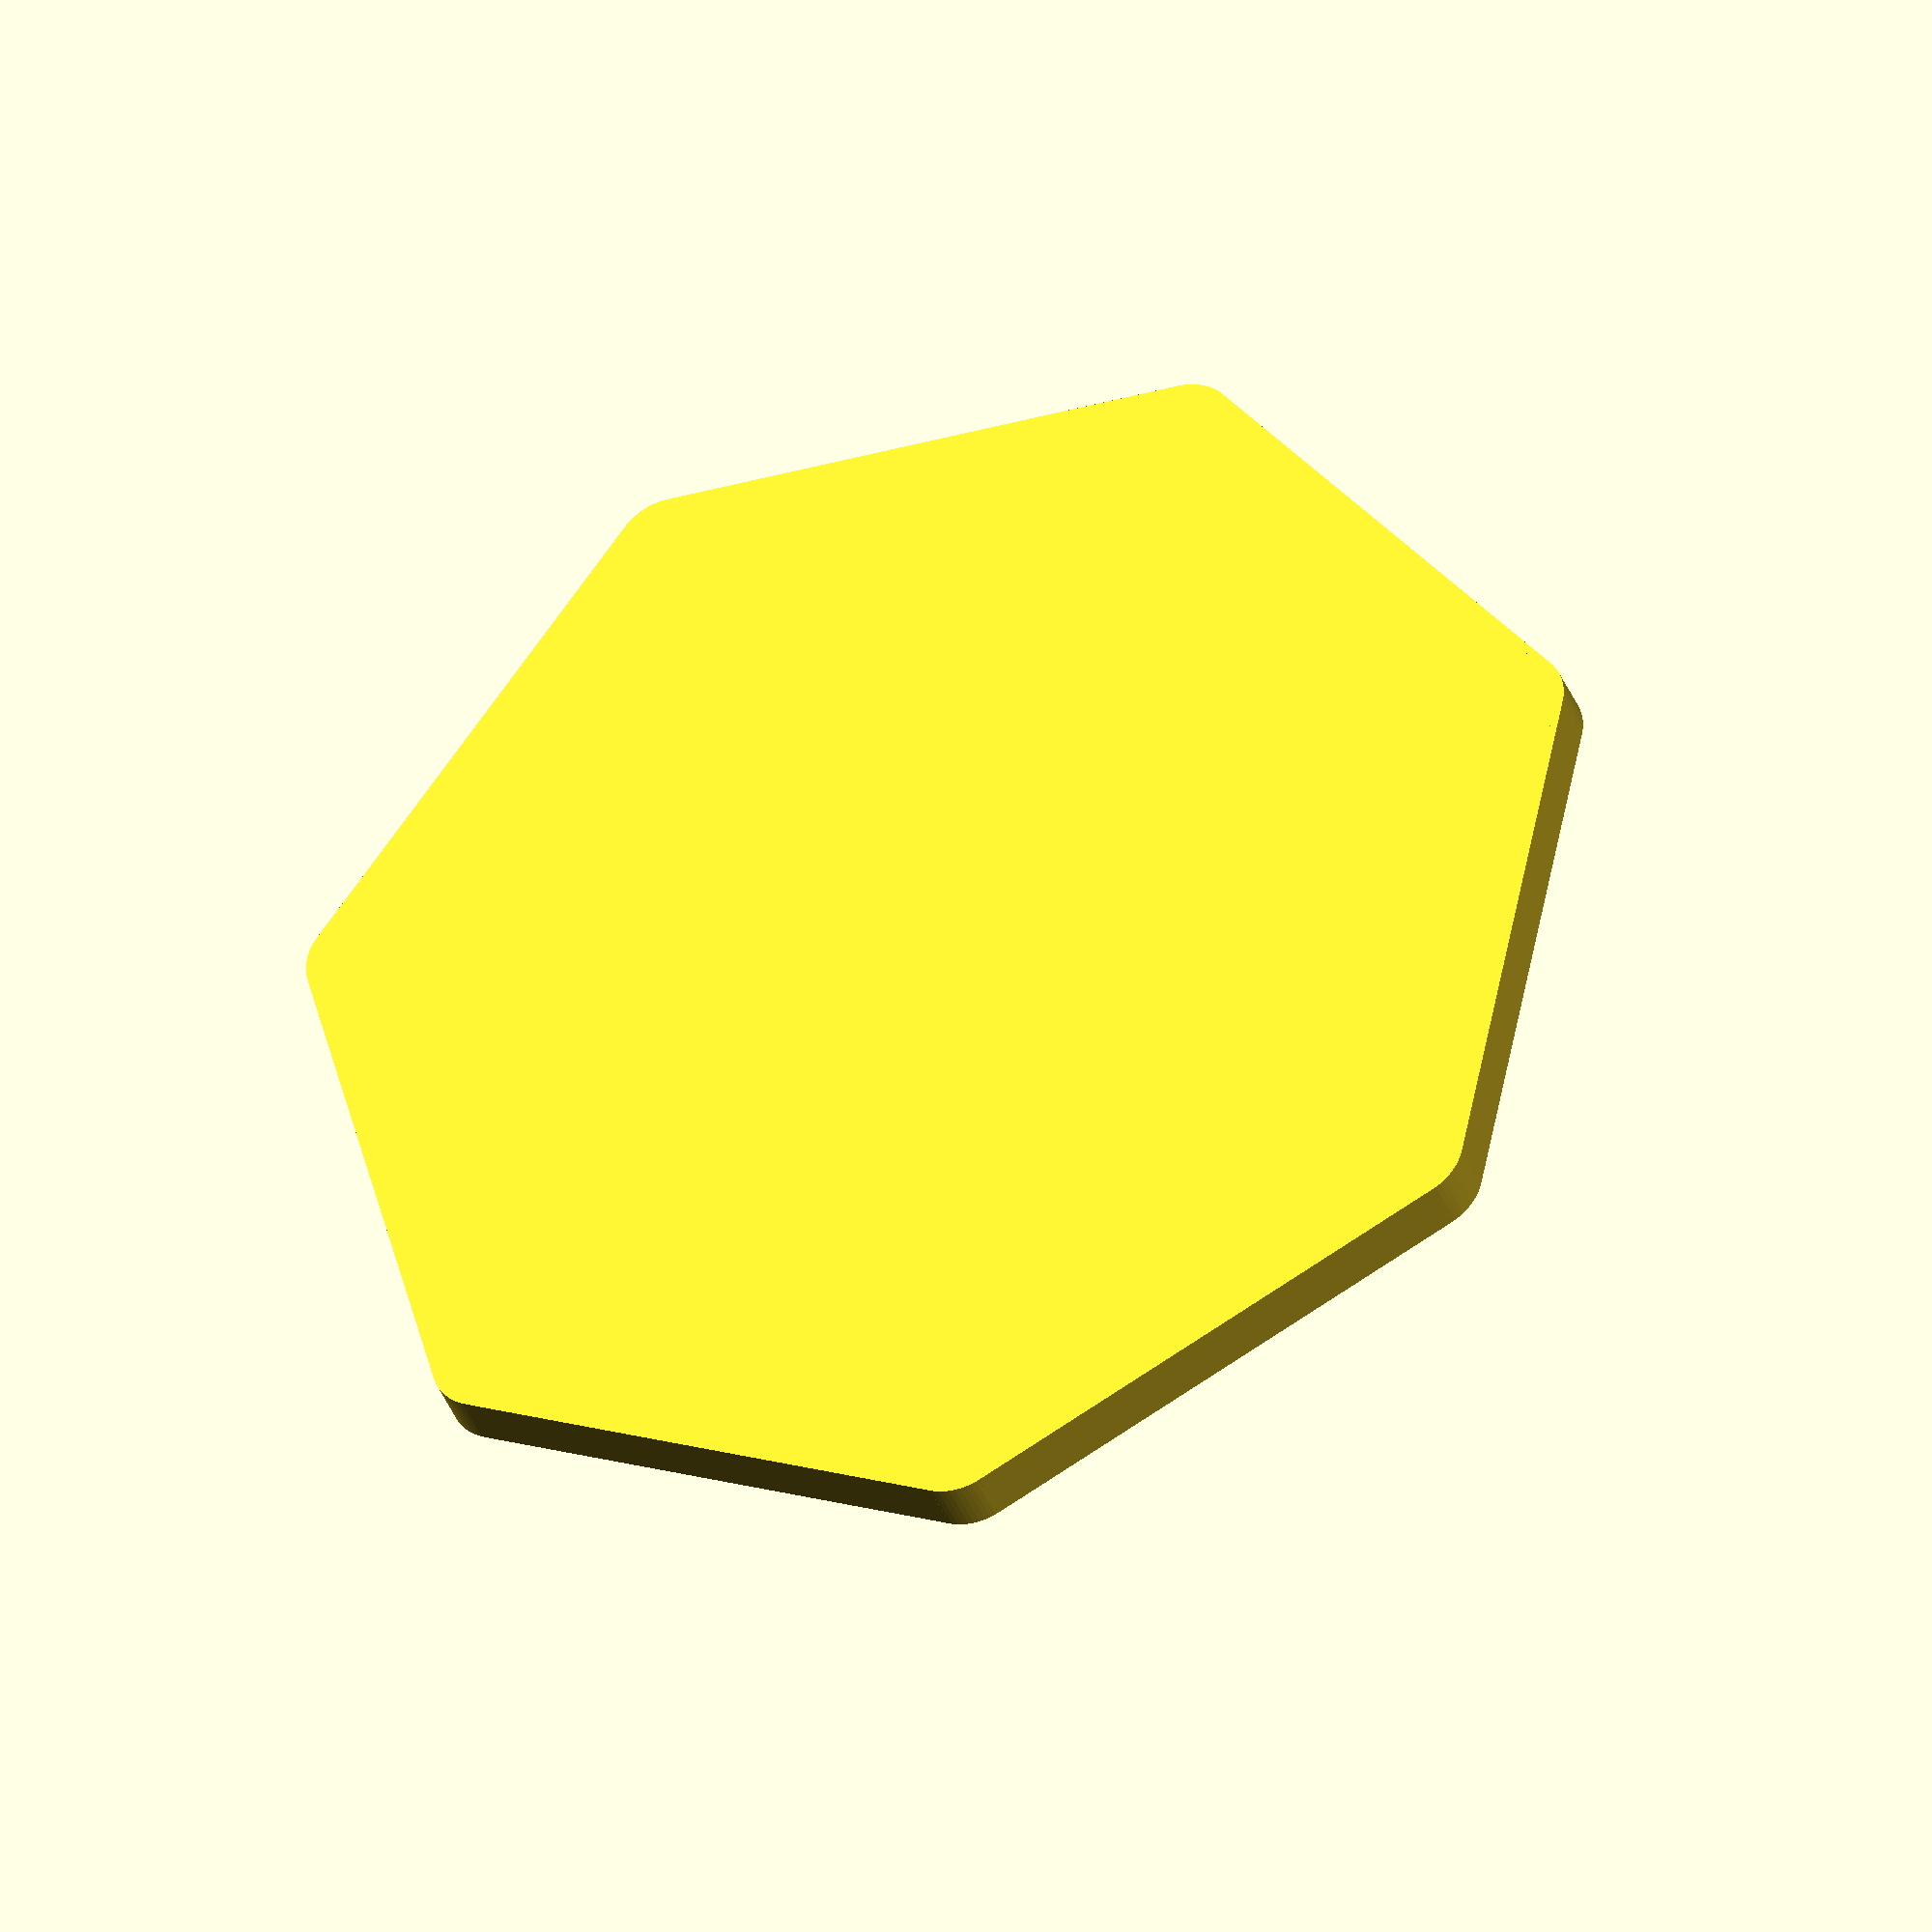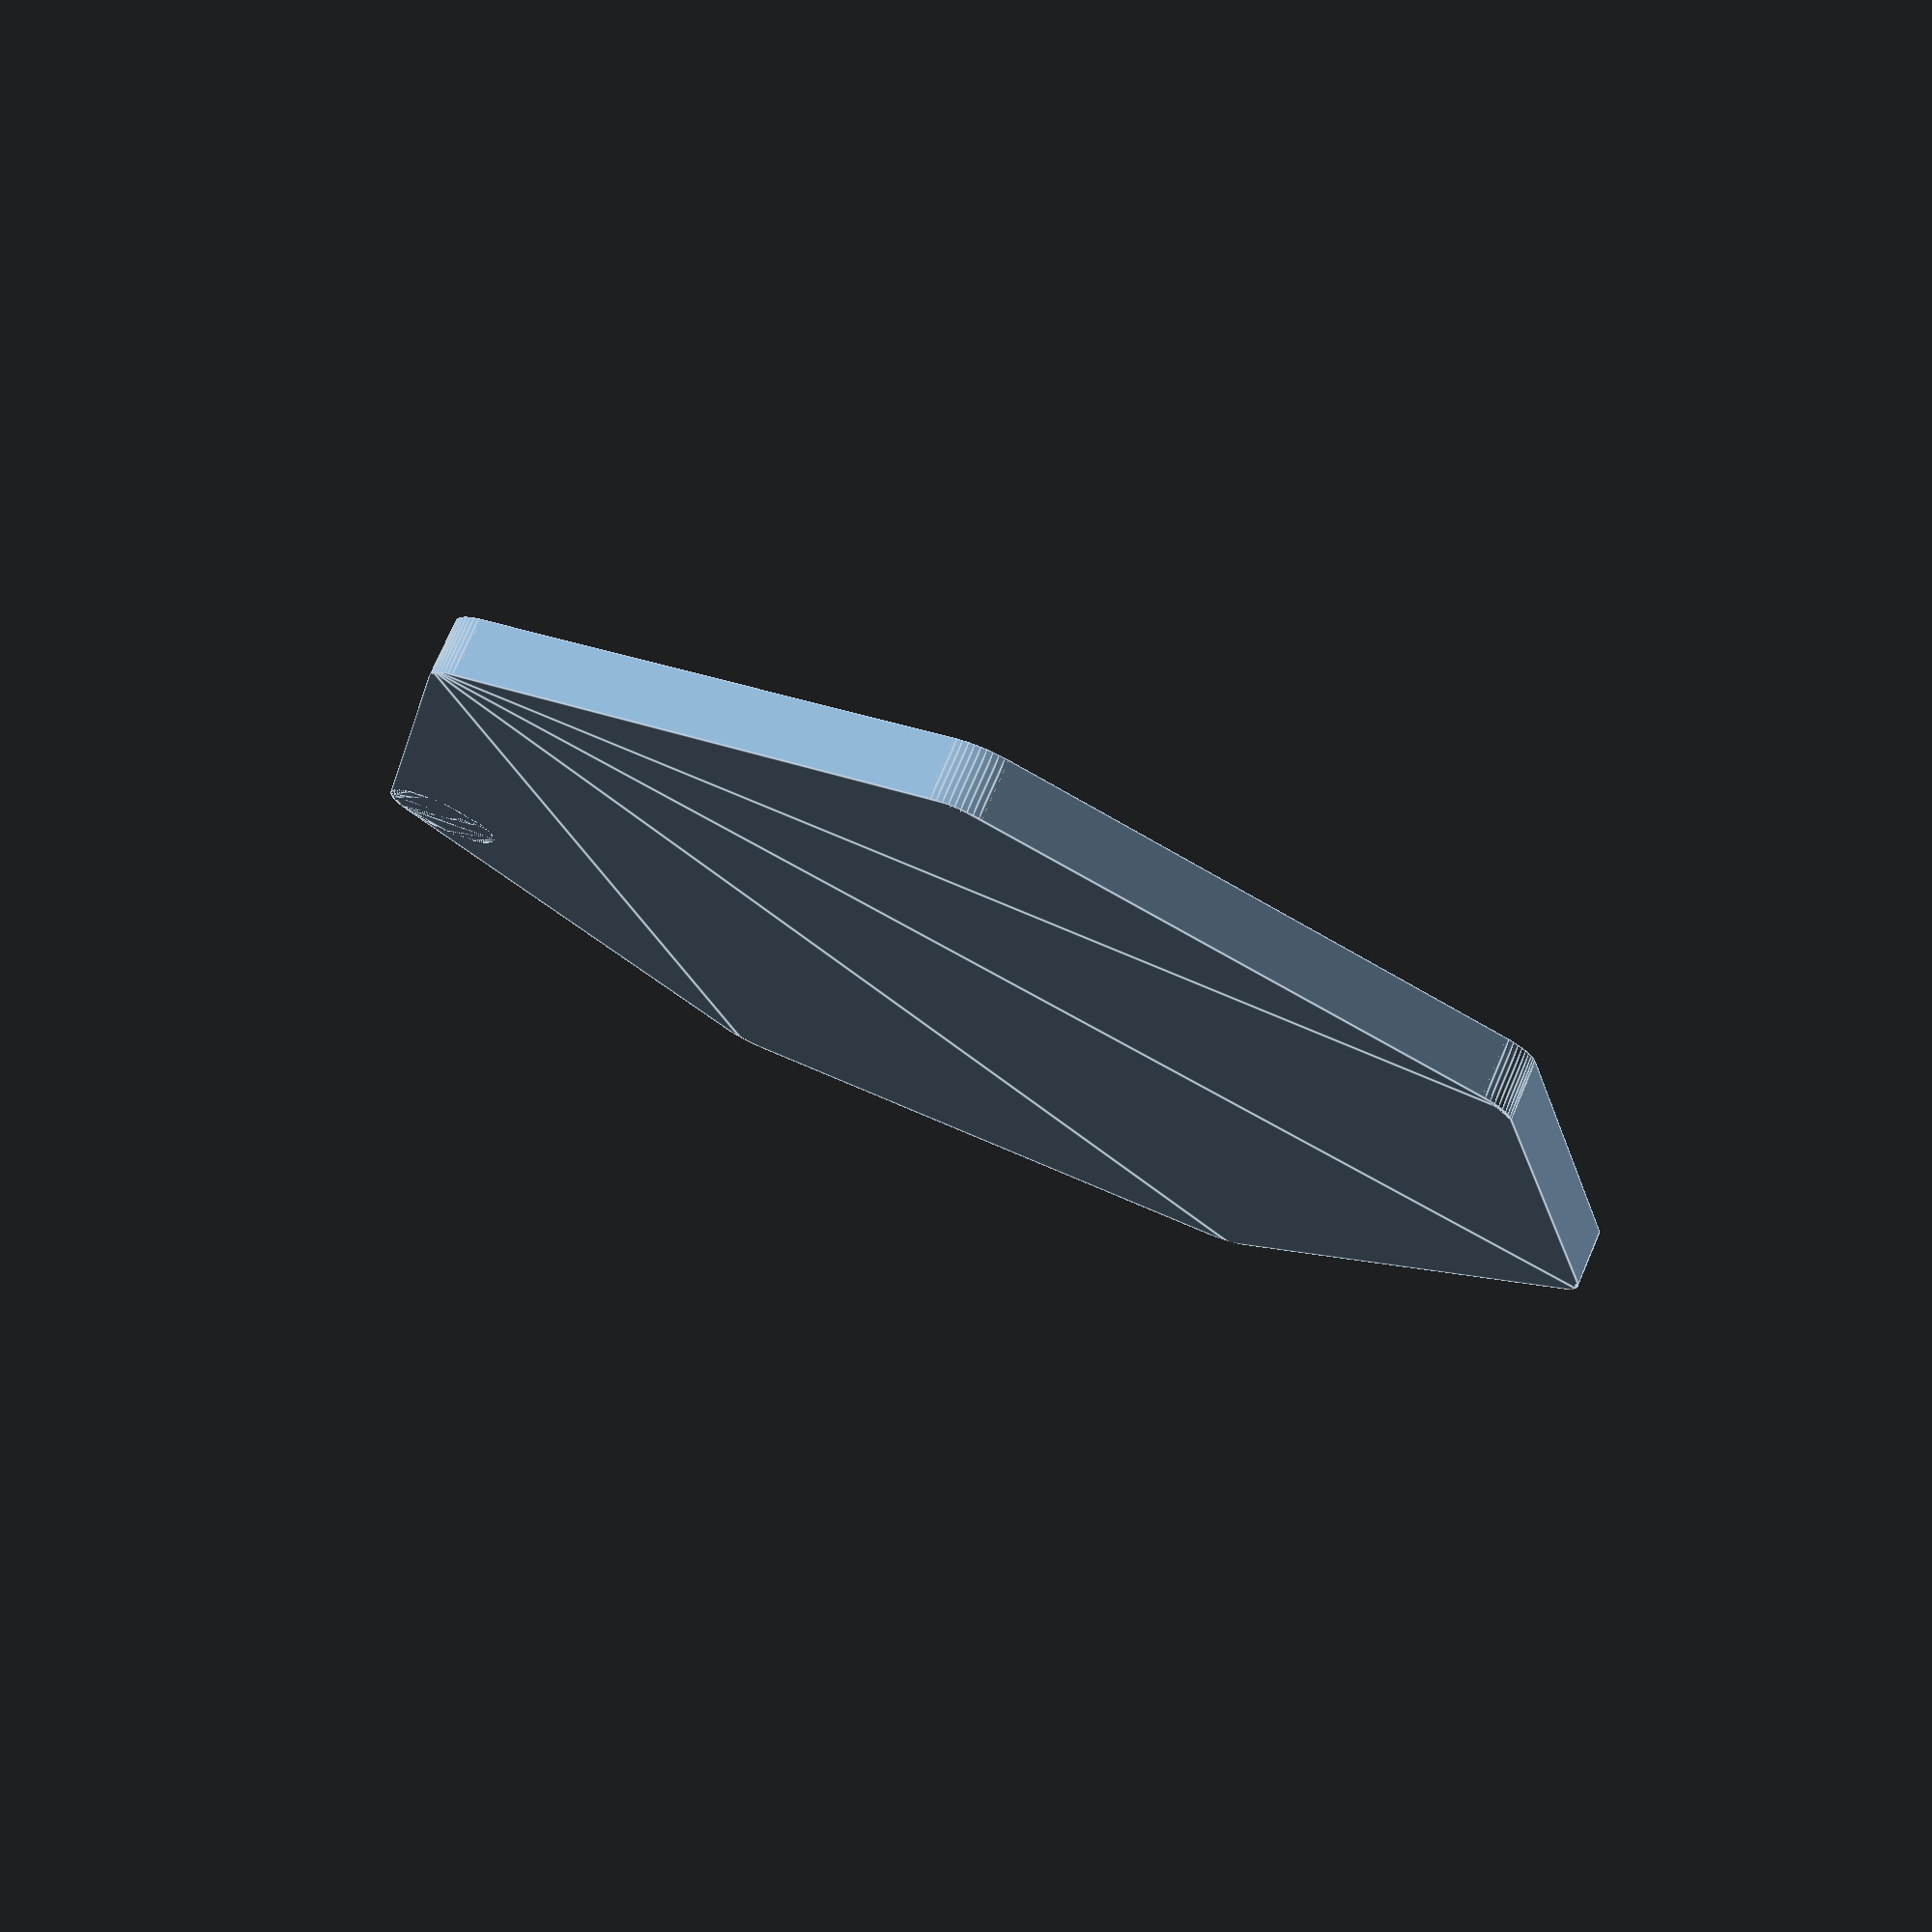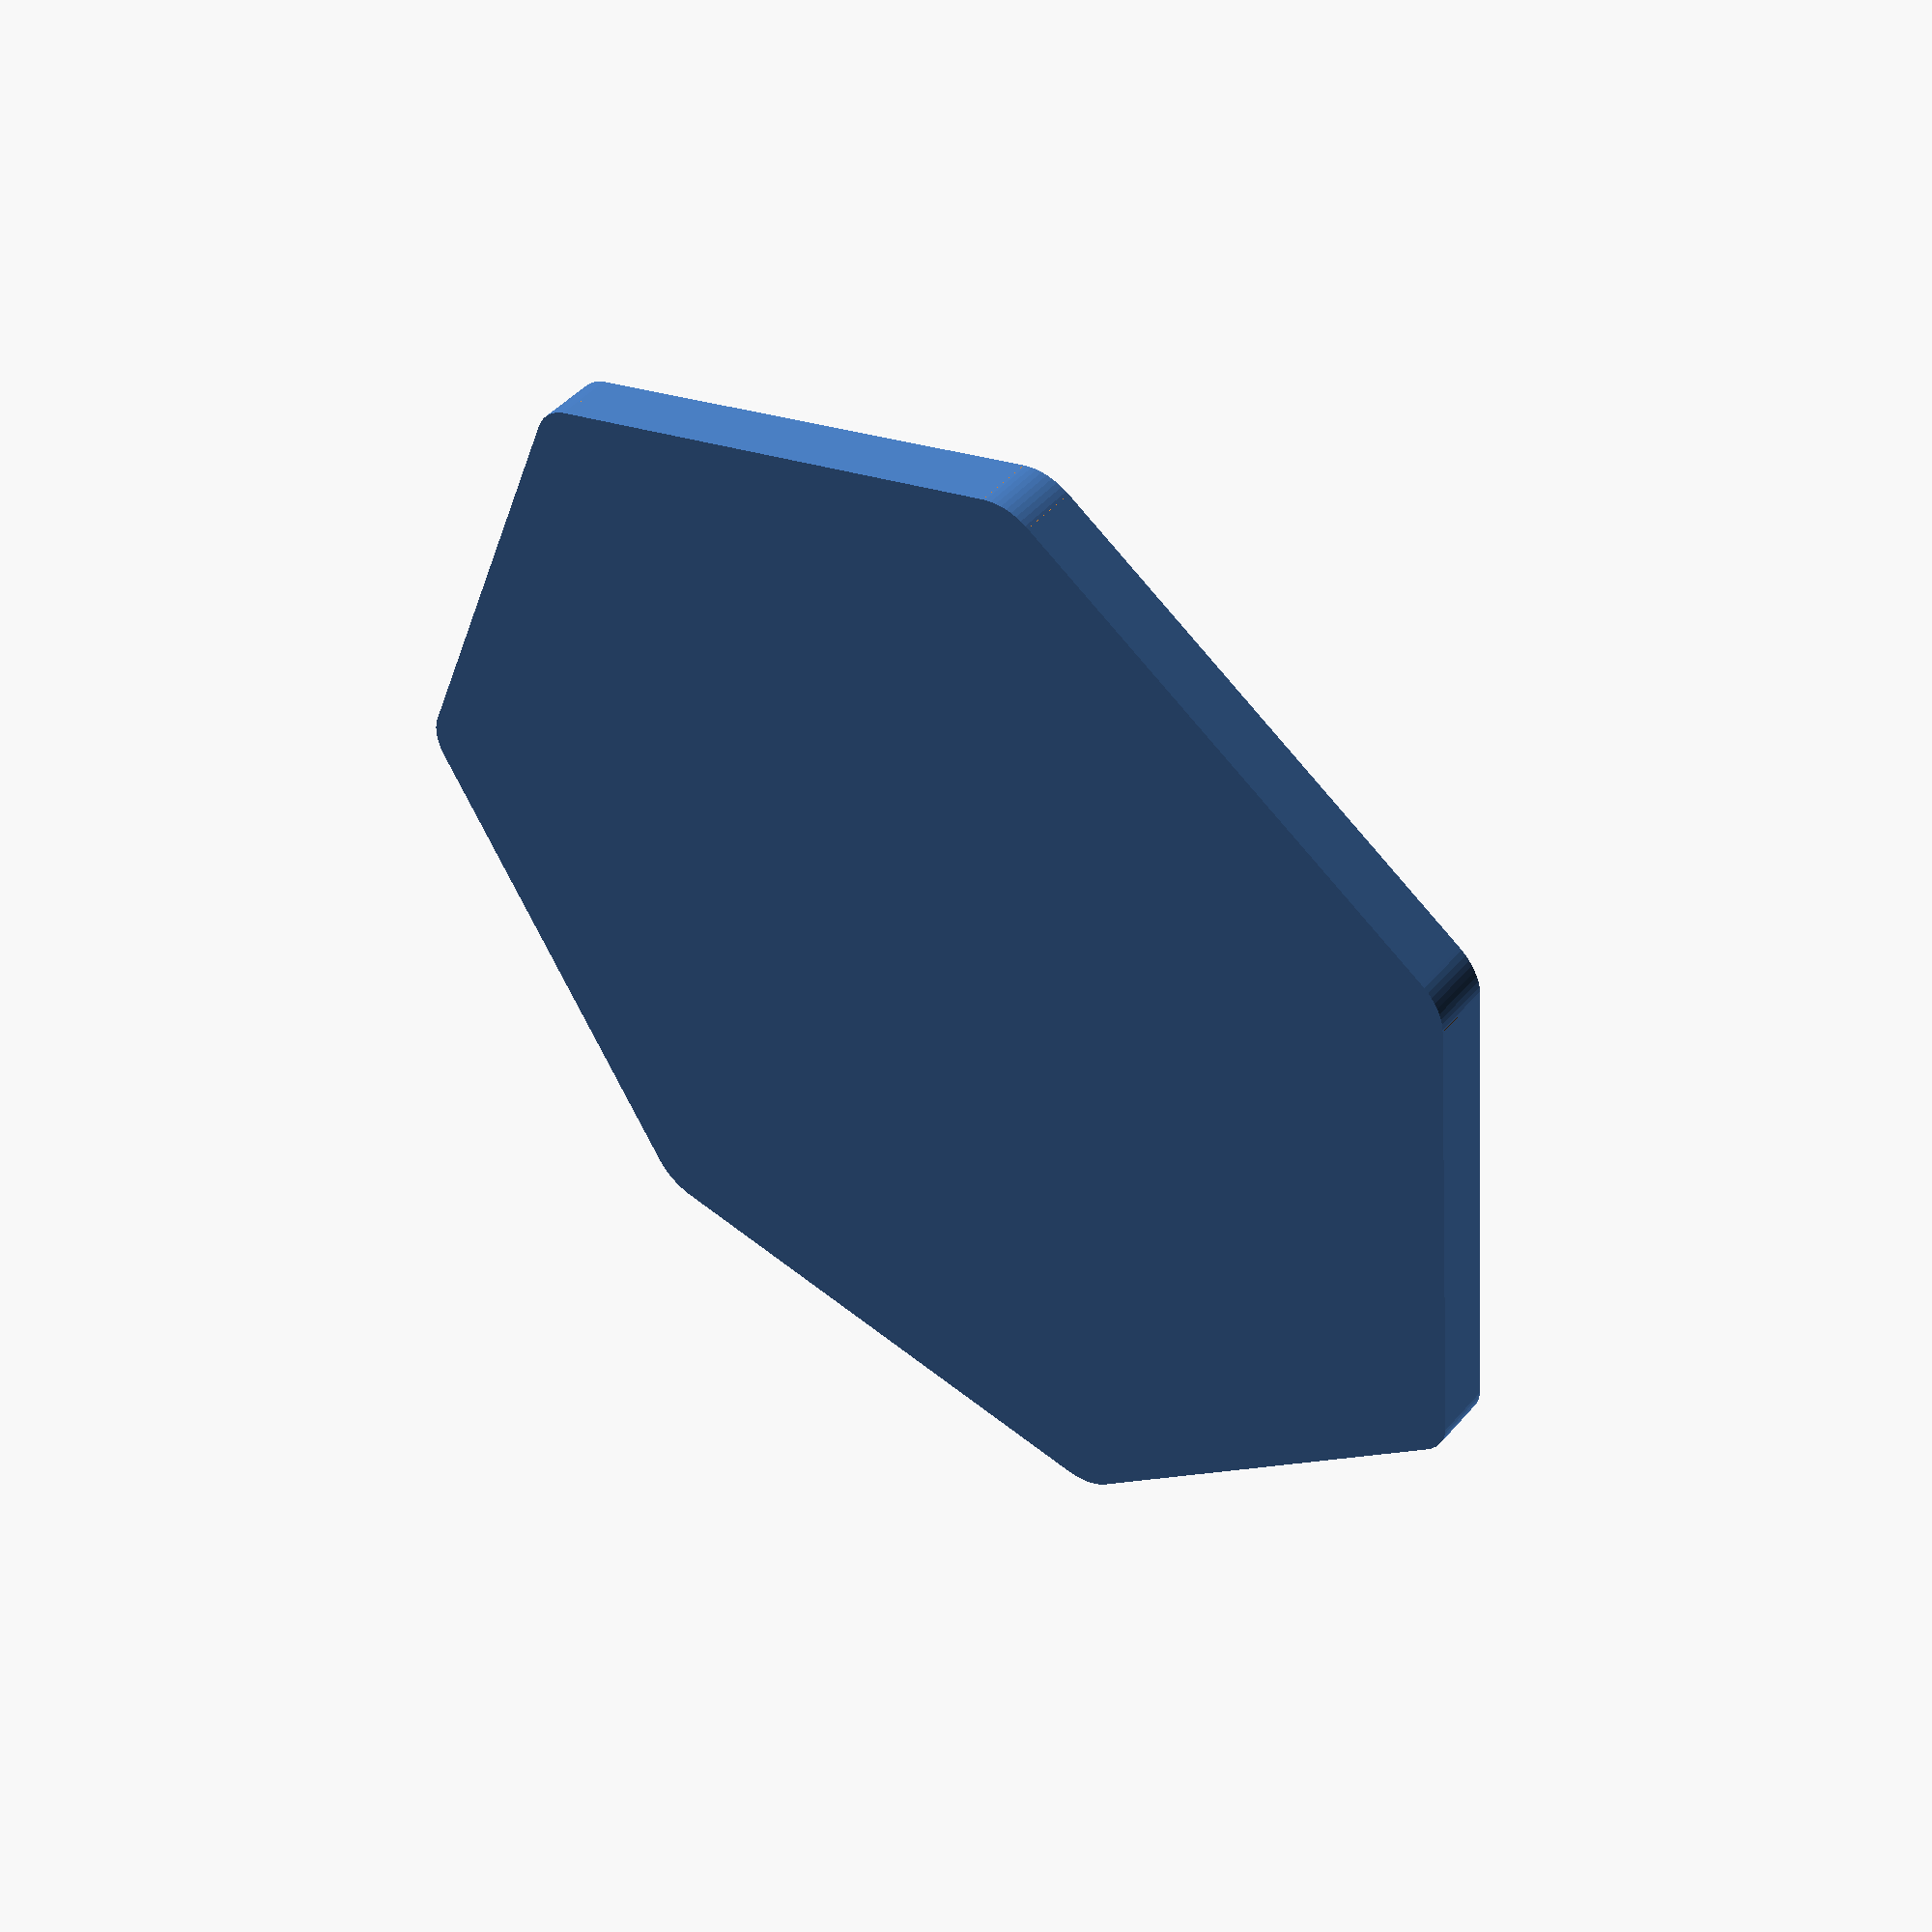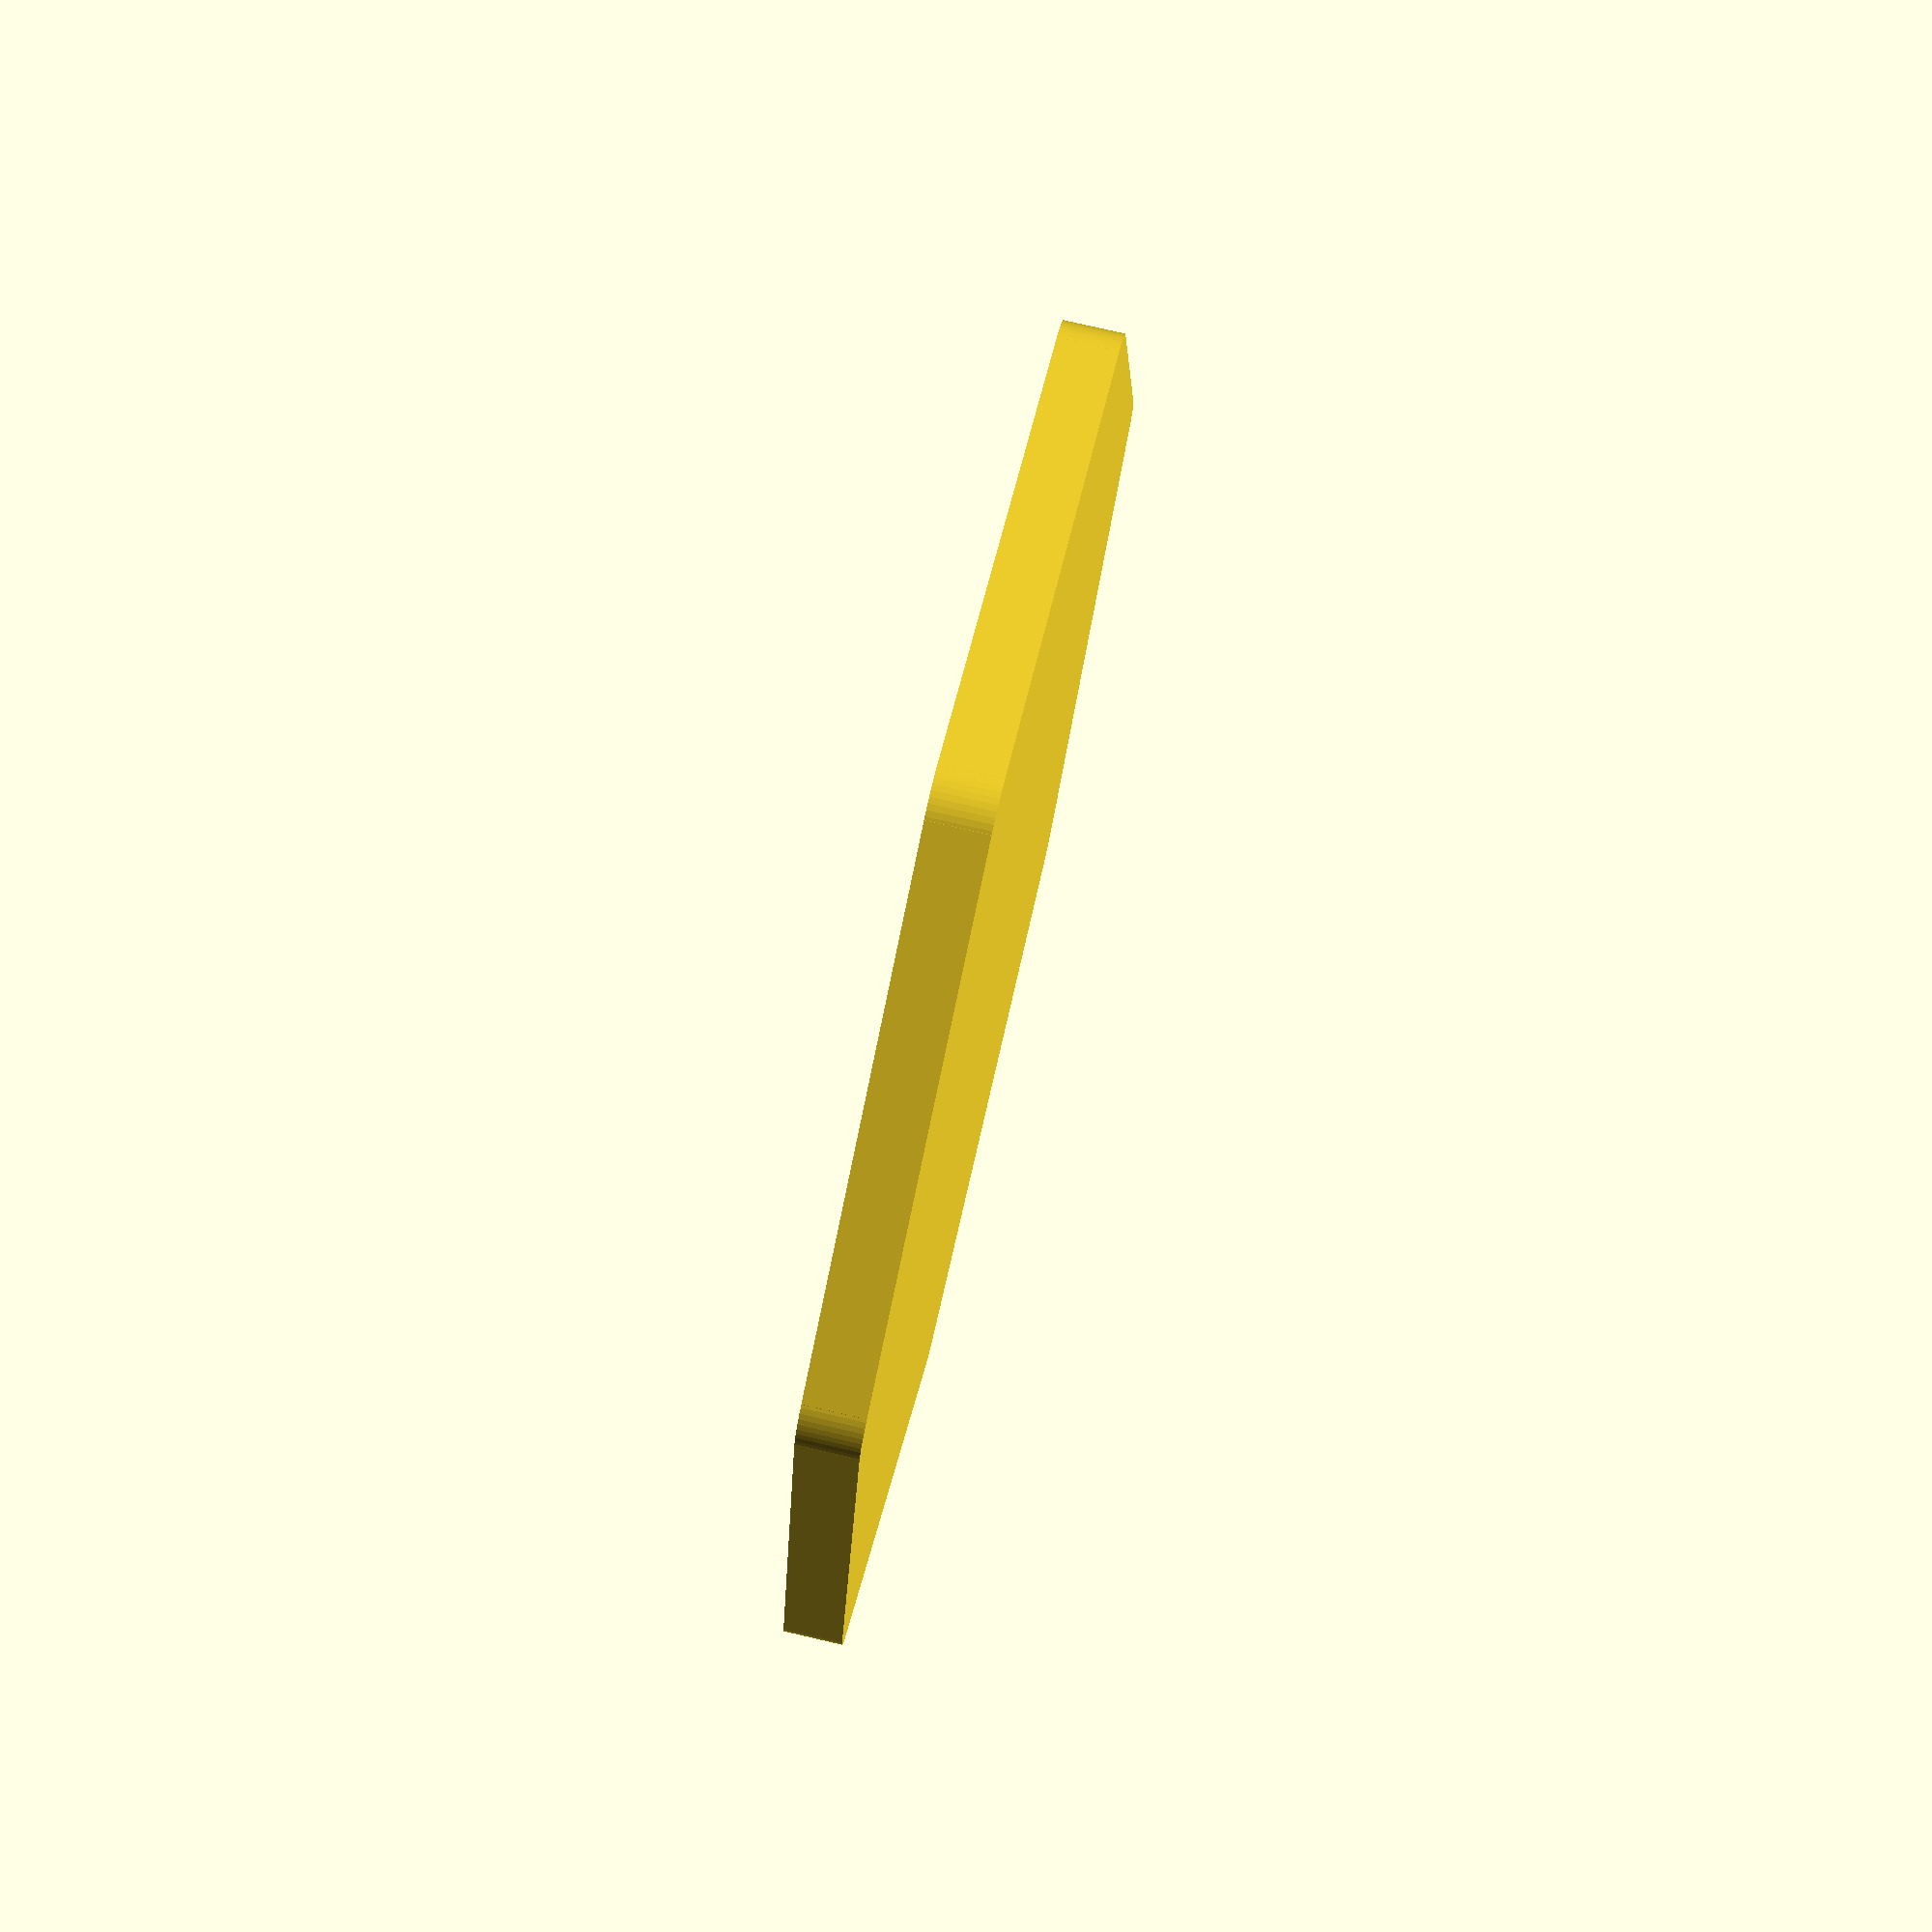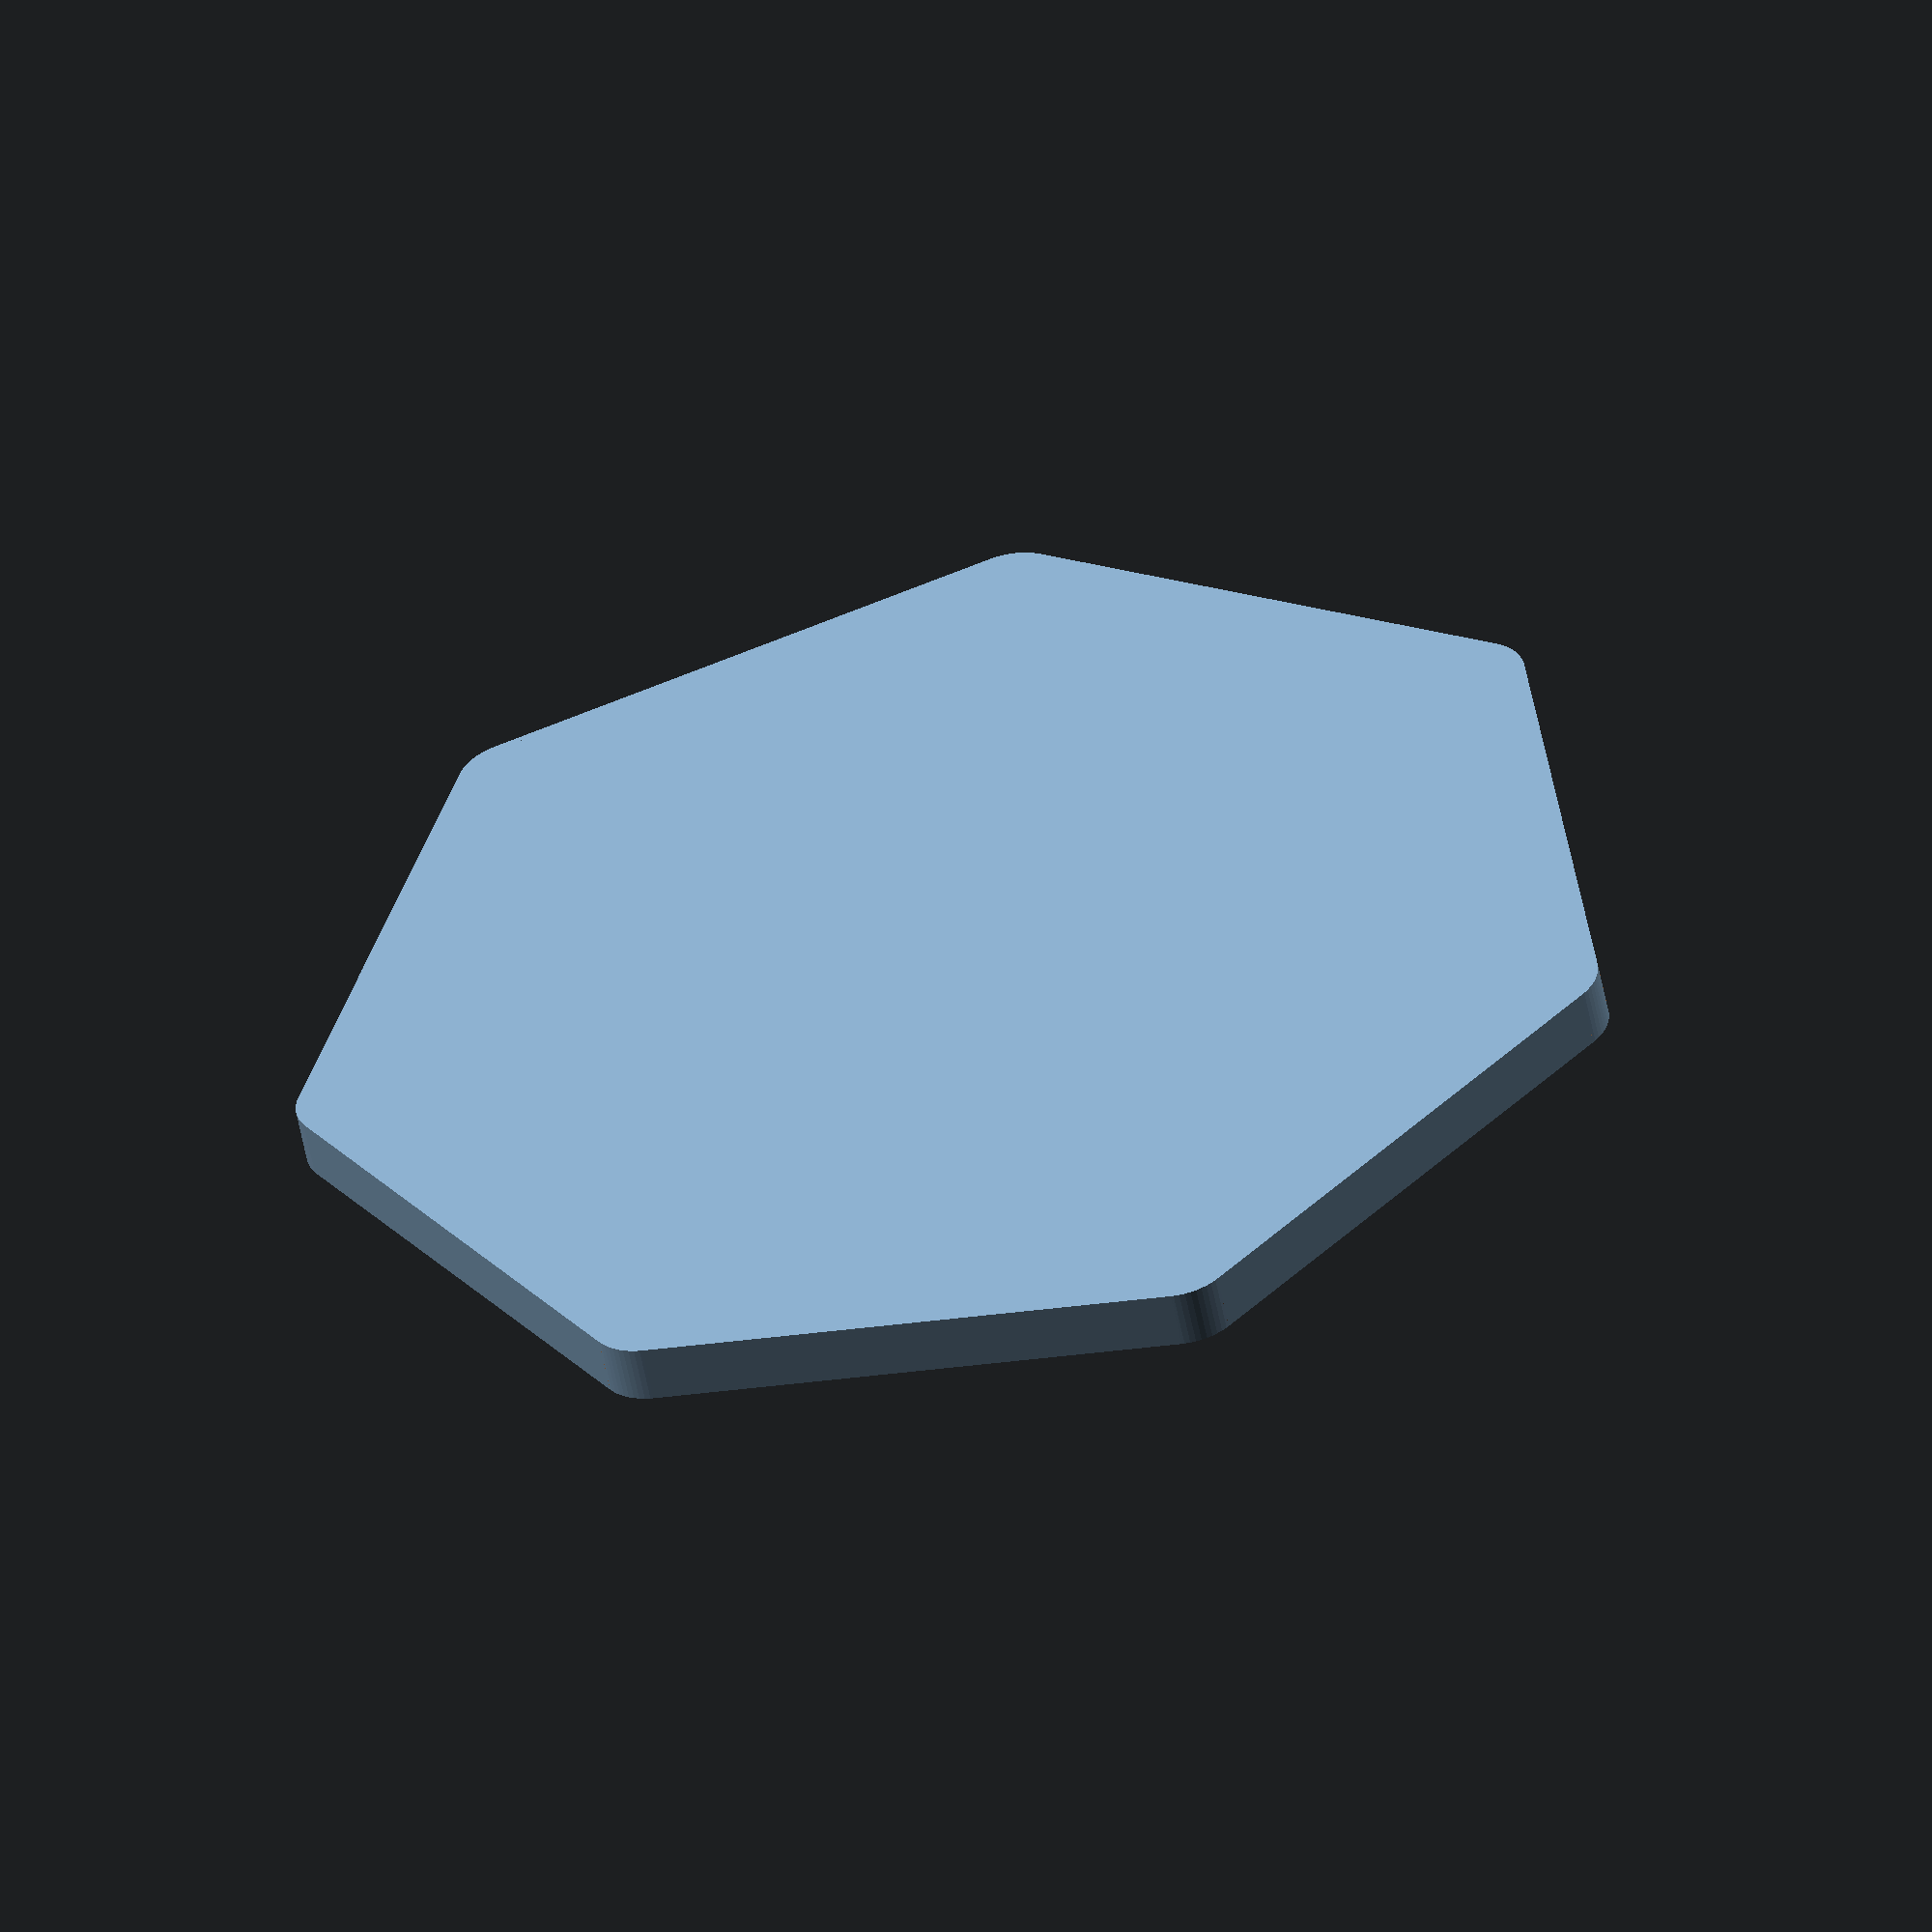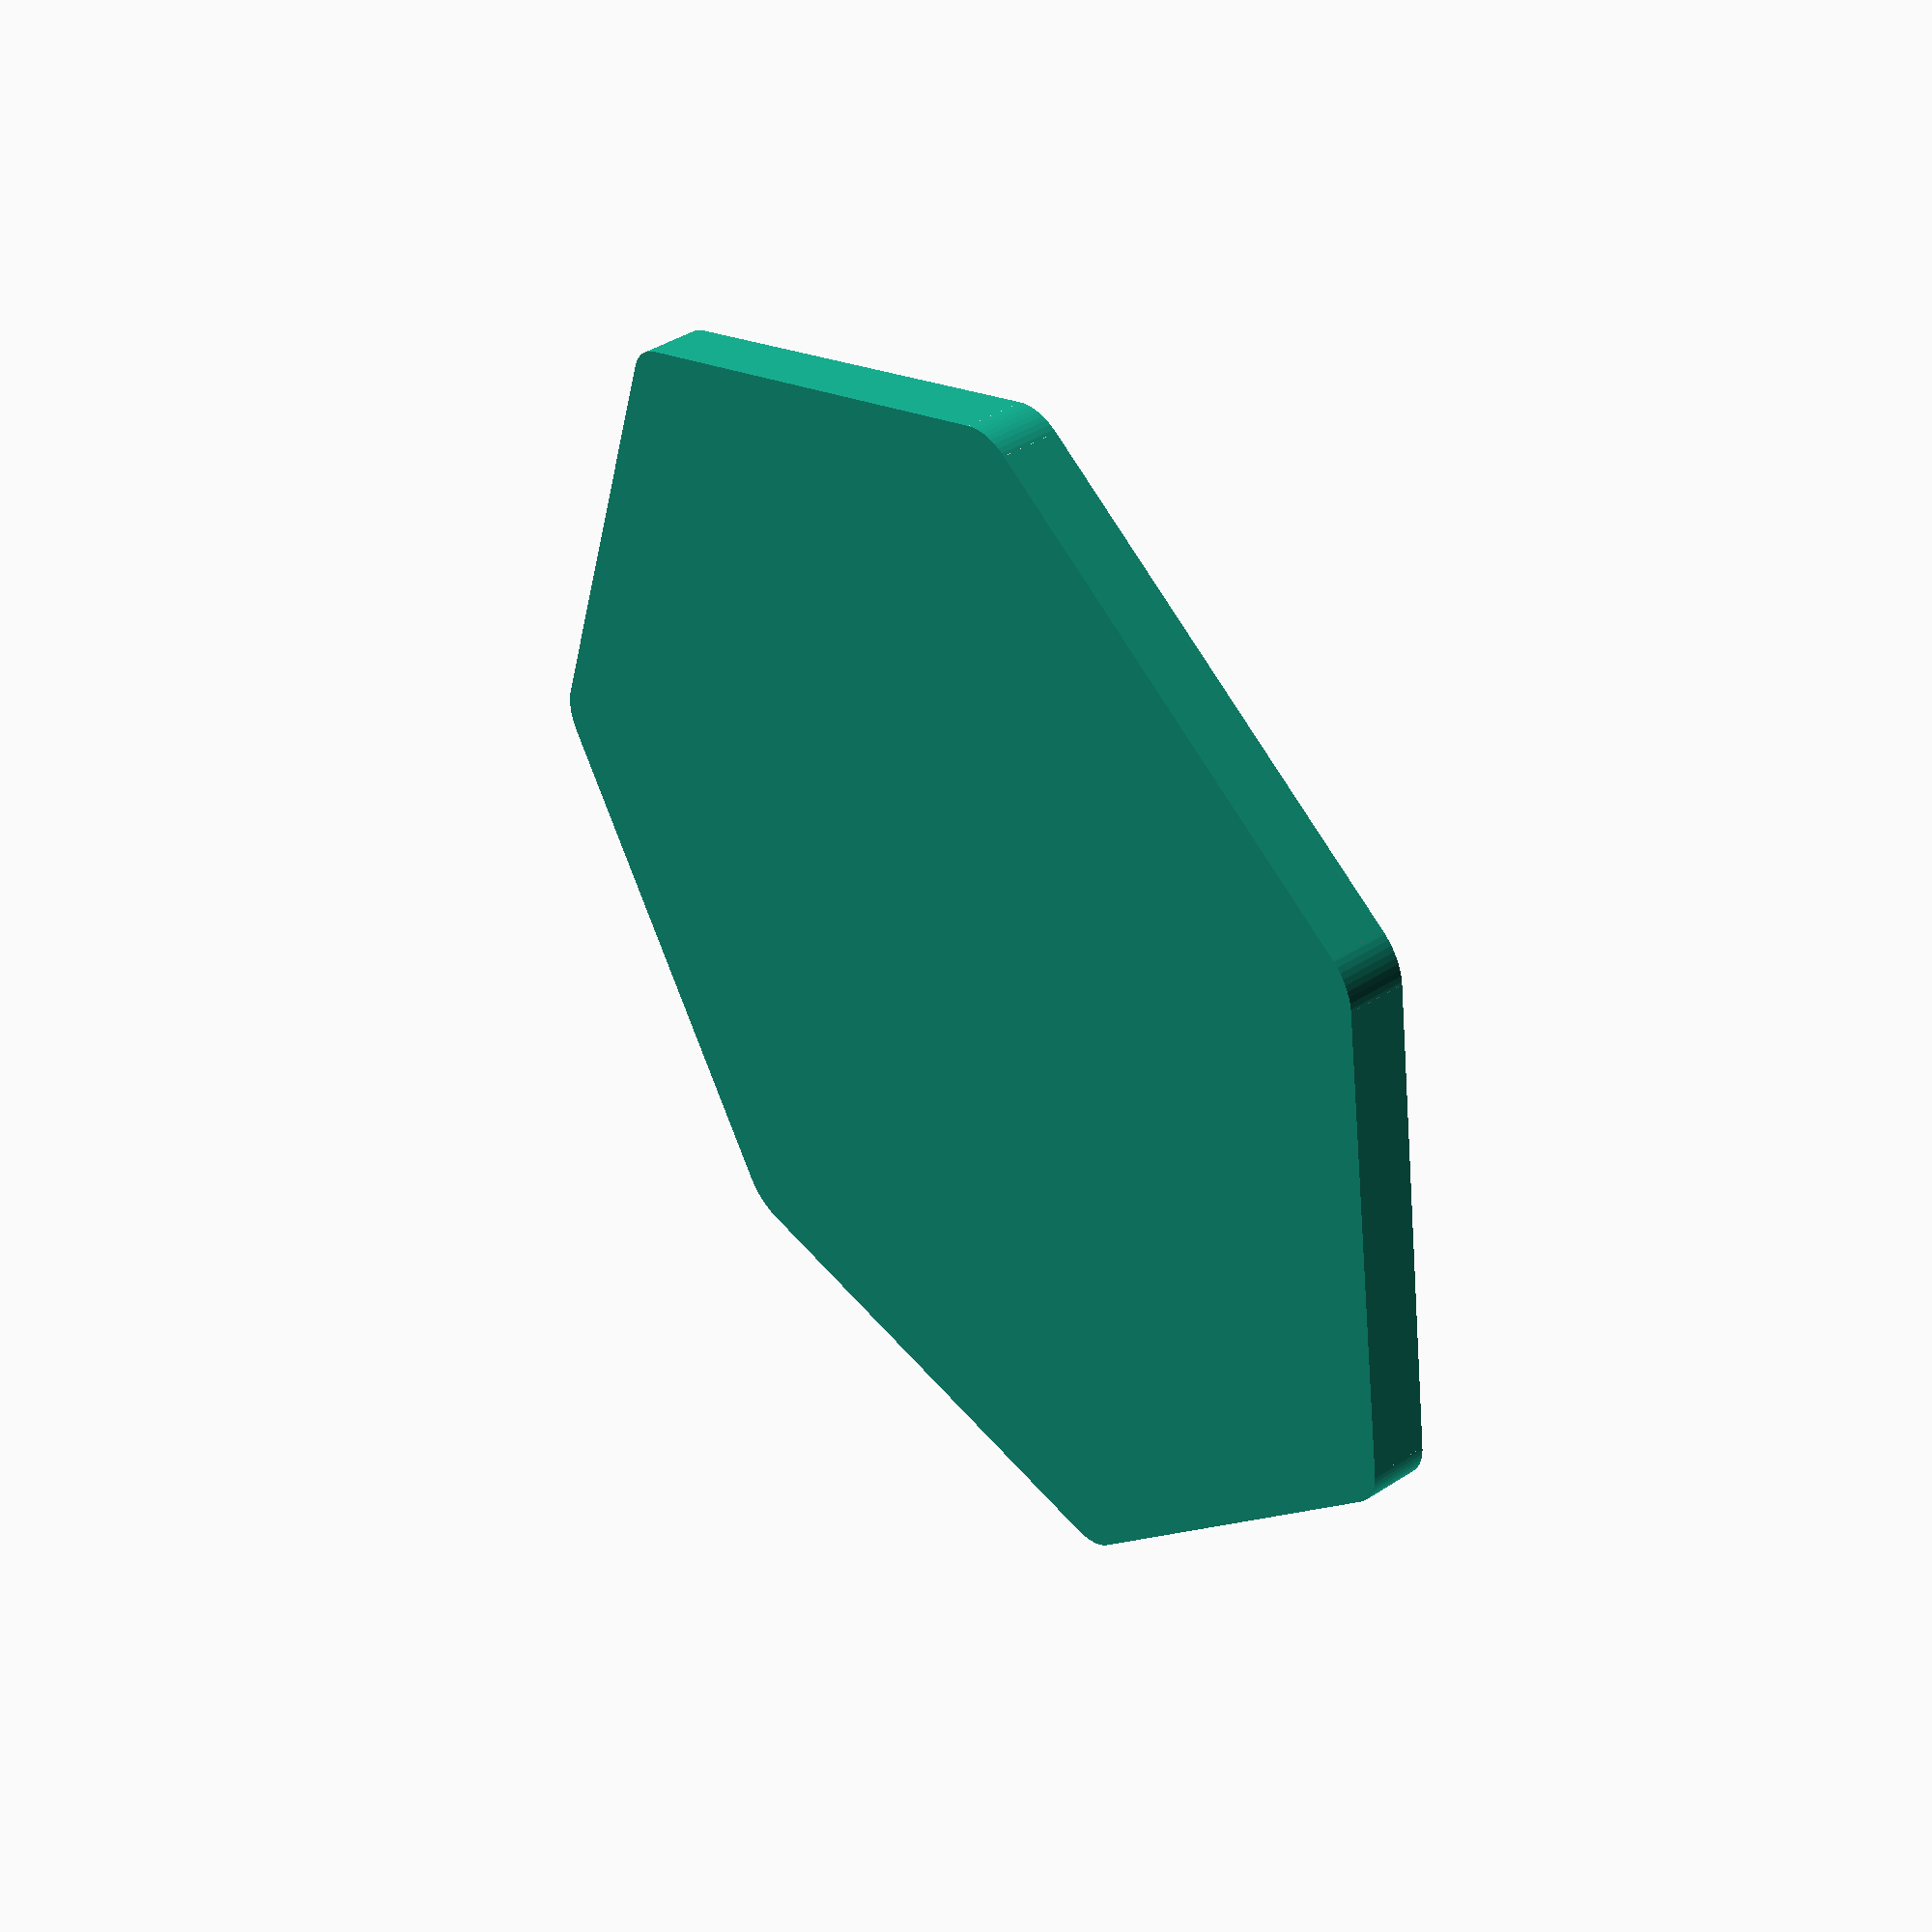
<openscad>
// Unit of length: Unit.MM
$fa = 1.0;
$fs = 0.1;

difference()
{
   difference()
   {
      difference()
      {
         difference()
         {
            difference()
            {
               difference()
               {
                  difference()
                  {
                     polygon(points = [[0.0, 11.5238], [9.0097, 7.185], [11.2349, -2.5643], [5.0, -10.3826], [-5.0, -10.3826], [-11.2349, -2.5643], [-9.0097, 7.185]]);
                     translate(v = [0.0, 11.5238])
                     {
                        difference()
                        {
                           polygon(points = [[0.0, 0.01], [0.4439, -0.2089], [-0.4439, -0.2089]], convexity = 2);
                           translate(v = [0.0, -1.1099])
                           {
                              circle(d = 2.0, $fn = 64);
                           }
                        }
                     }
                  }
                  translate(v = [9.0097, 7.185])
                  {
                     rotate(a = 308.5714)
                     {
                        difference()
                        {
                           polygon(points = [[0.0, 0.01], [0.4439, -0.2089], [-0.4439, -0.2089]], convexity = 2);
                           translate(v = [0.0, -1.1099])
                           {
                              circle(d = 2.0, $fn = 64);
                           }
                        }
                     }
                  }
               }
               translate(v = [11.2349, -2.5643])
               {
                  rotate(a = 257.1429)
                  {
                     difference()
                     {
                        polygon(points = [[0.0, 0.01], [0.4439, -0.2089], [-0.4439, -0.2089]], convexity = 2);
                        translate(v = [0.0, -1.1099])
                        {
                           circle(d = 2.0, $fn = 64);
                        }
                     }
                  }
               }
            }
            translate(v = [5.0, -10.3826])
            {
               rotate(a = 205.7143)
               {
                  difference()
                  {
                     polygon(points = [[0.0, 0.01], [0.4439, -0.2089], [-0.4439, -0.2089]], convexity = 2);
                     translate(v = [0.0, -1.1099])
                     {
                        circle(d = 2.0, $fn = 64);
                     }
                  }
               }
            }
         }
         translate(v = [-5.0, -10.3826])
         {
            rotate(a = 154.2857)
            {
               difference()
               {
                  polygon(points = [[0.0, 0.01], [0.4439, -0.2089], [-0.4439, -0.2089]], convexity = 2);
                  translate(v = [0.0, -1.1099])
                  {
                     circle(d = 2.0, $fn = 64);
                  }
               }
            }
         }
      }
      translate(v = [-11.2349, -2.5643])
      {
         rotate(a = 102.8571)
         {
            difference()
            {
               polygon(points = [[0.0, 0.01], [0.4439, -0.2089], [-0.4439, -0.2089]], convexity = 2);
               translate(v = [0.0, -1.1099])
               {
                  circle(d = 2.0, $fn = 64);
               }
            }
         }
      }
   }
   translate(v = [-9.0097, 7.185])
   {
      rotate(a = 51.4286)
      {
         difference()
         {
            polygon(points = [[0.0, 0.01], [0.4439, -0.2089], [-0.4439, -0.2089]], convexity = 2);
            translate(v = [0.0, -1.1099])
            {
               circle(d = 2.0, $fn = 64);
            }
         }
      }
   }
}

</openscad>
<views>
elev=215.8 azim=307.1 roll=161.1 proj=o view=wireframe
elev=104.3 azim=127.1 roll=156.6 proj=p view=edges
elev=313.4 azim=59.0 roll=38.4 proj=p view=solid
elev=282.3 azim=205.3 roll=103.0 proj=p view=solid
elev=234.4 azim=184.9 roll=169.3 proj=o view=wireframe
elev=318.2 azim=149.6 roll=232.1 proj=p view=solid
</views>
